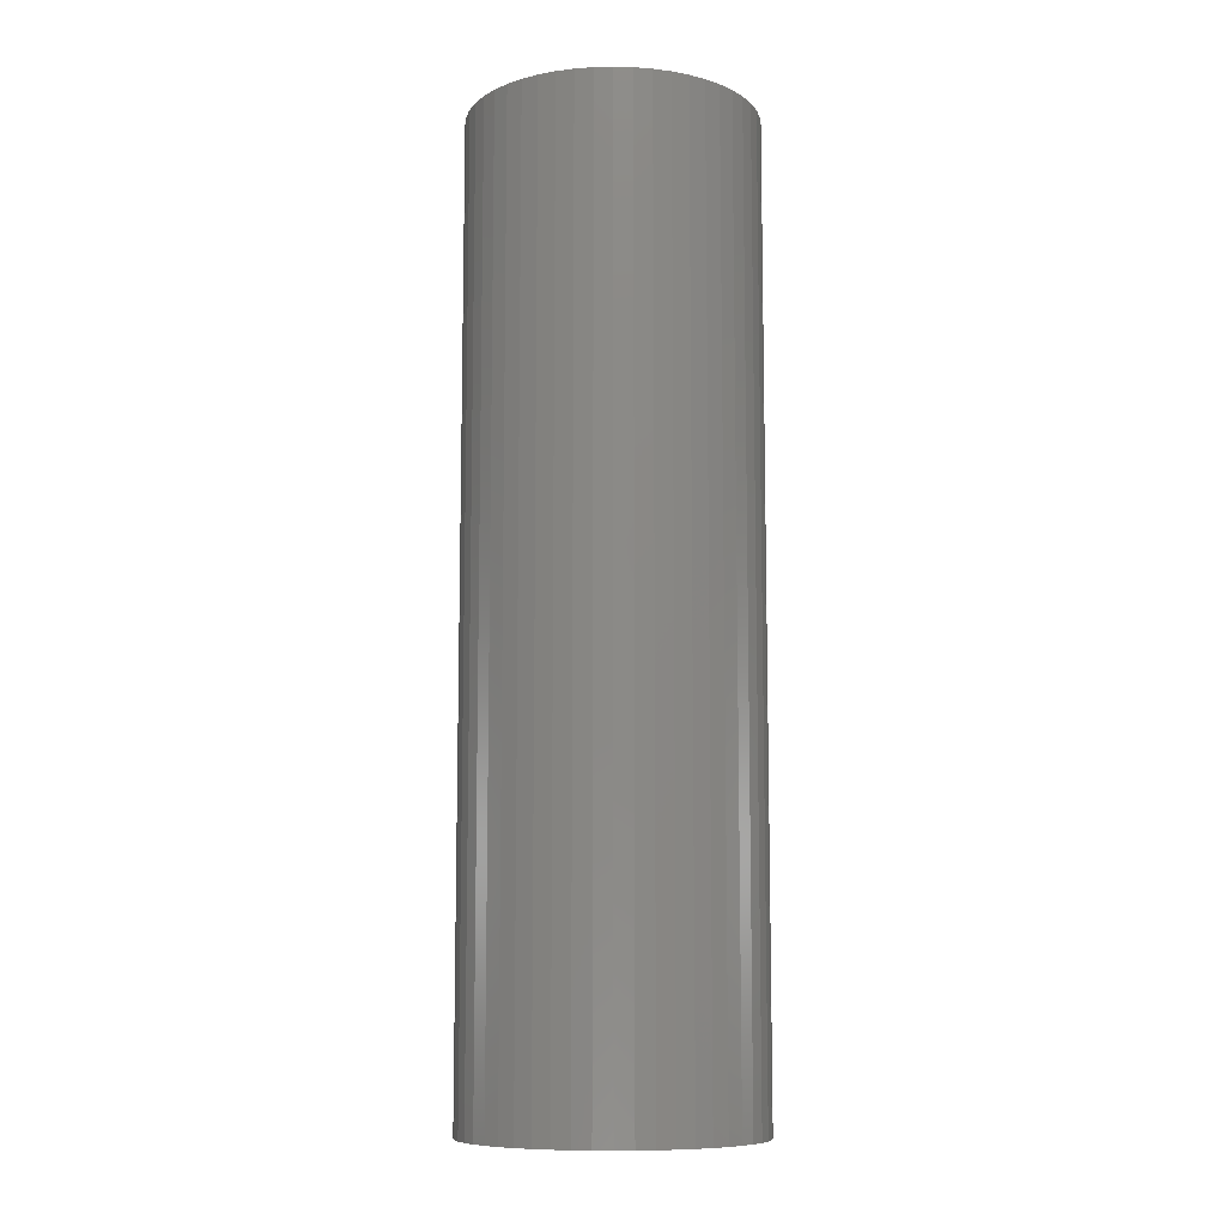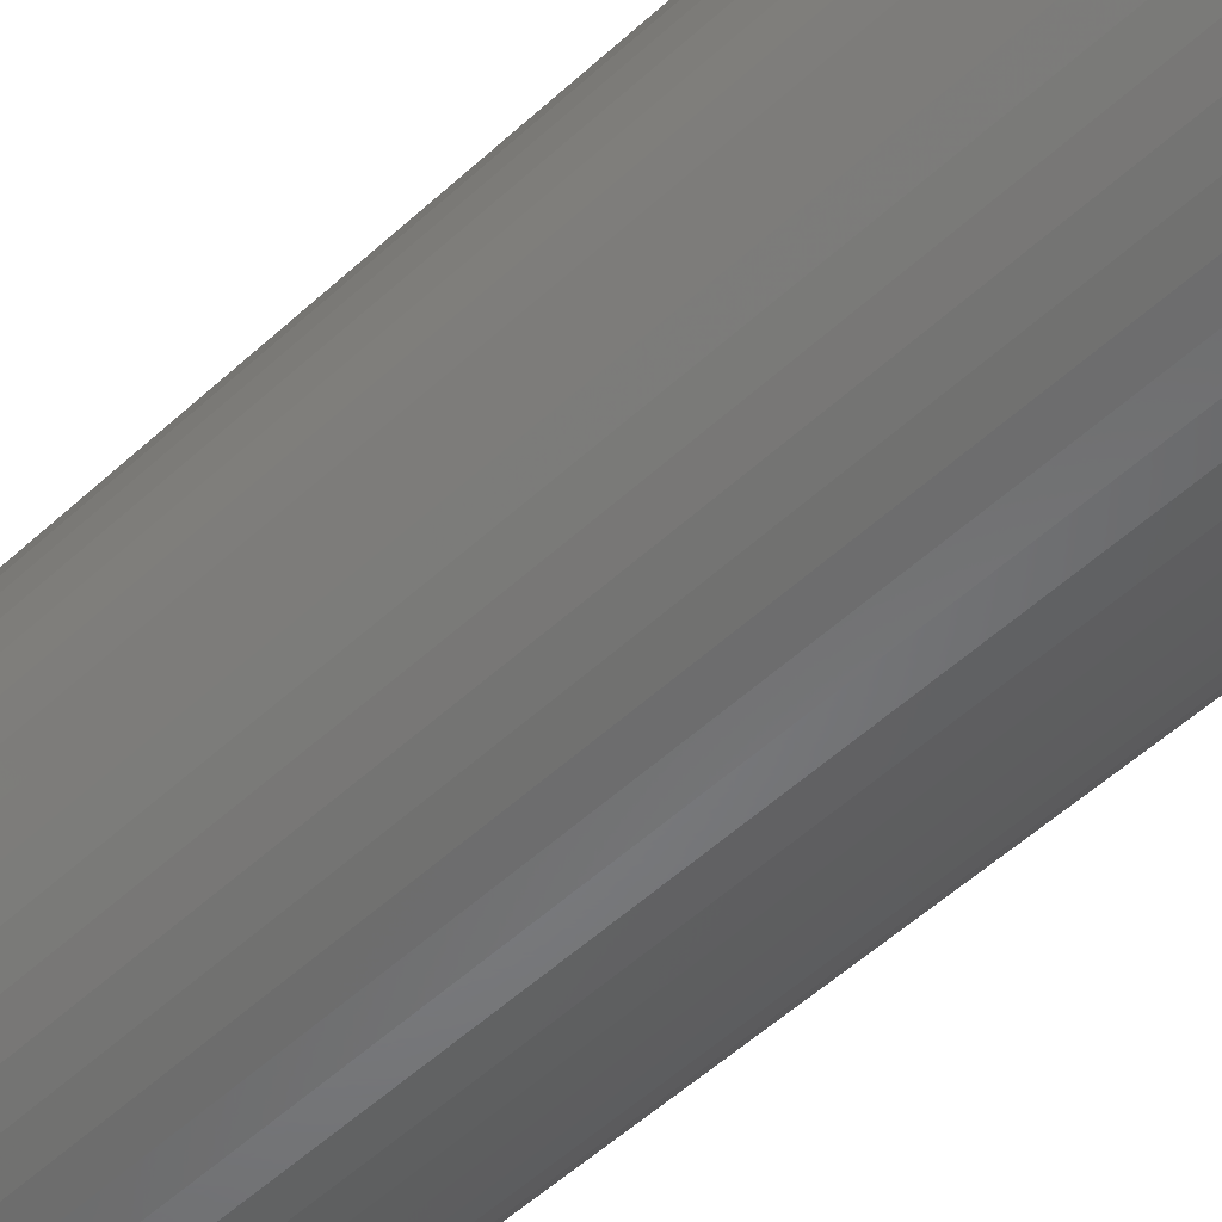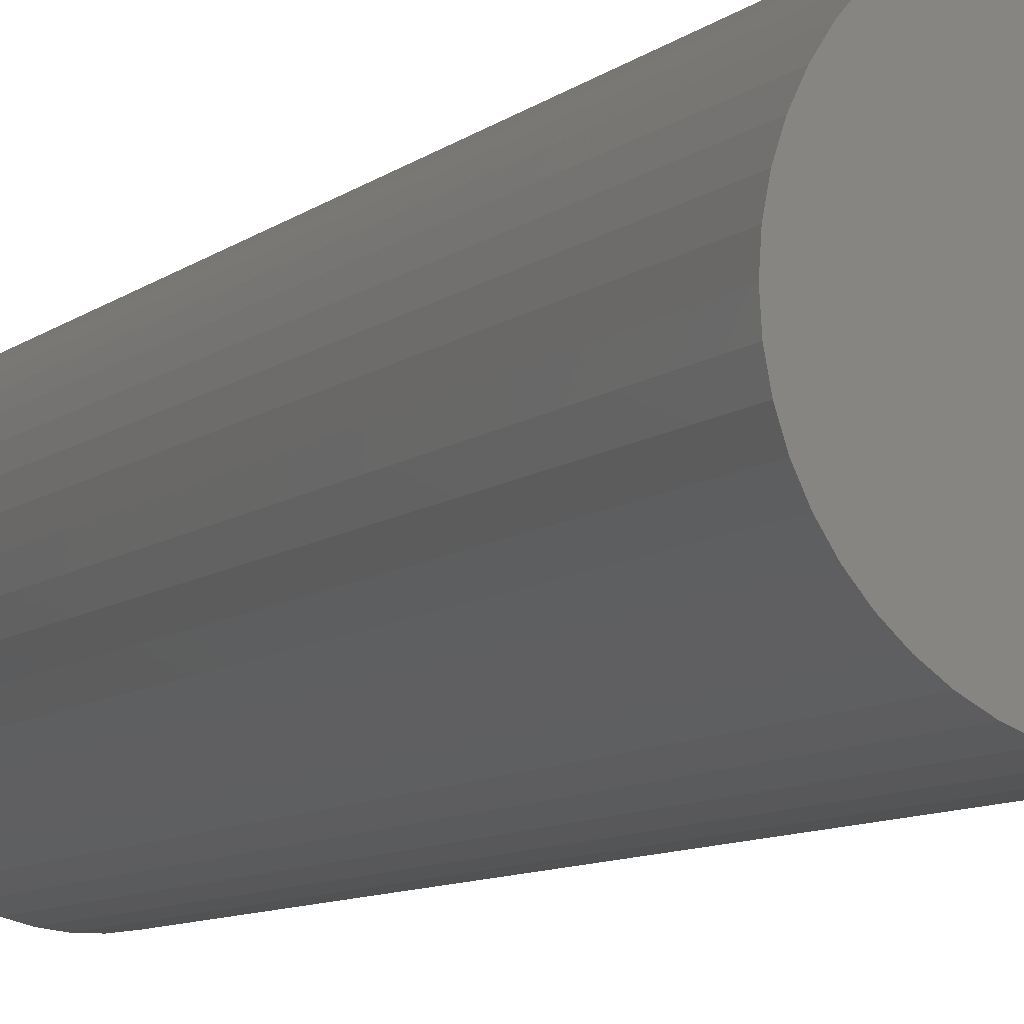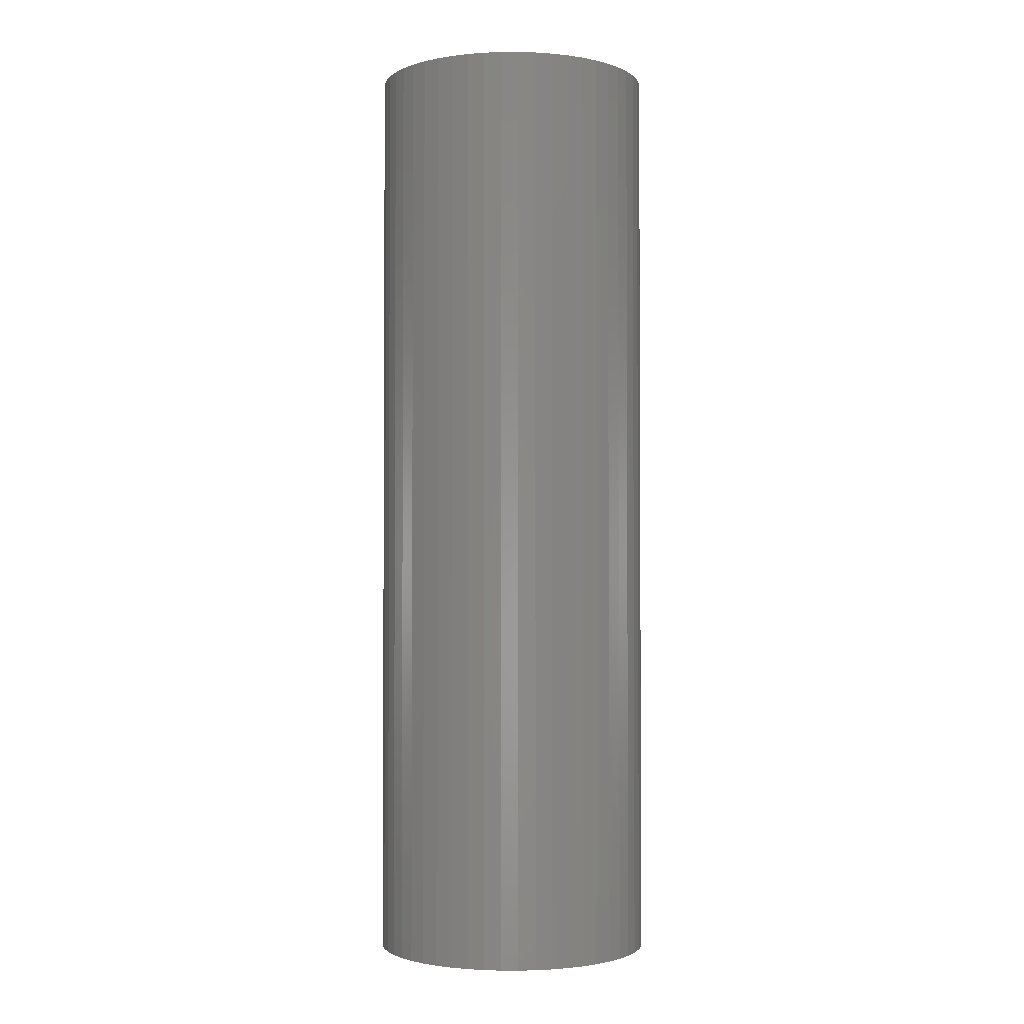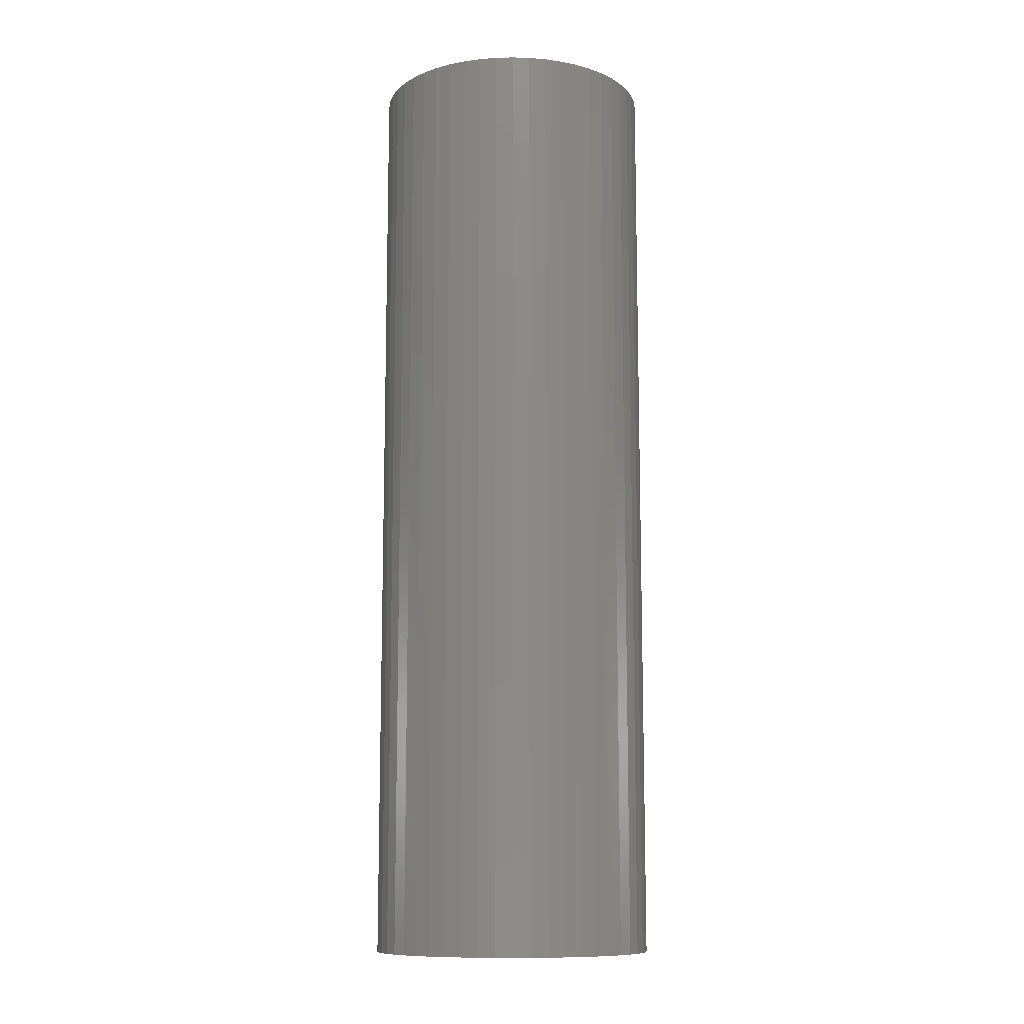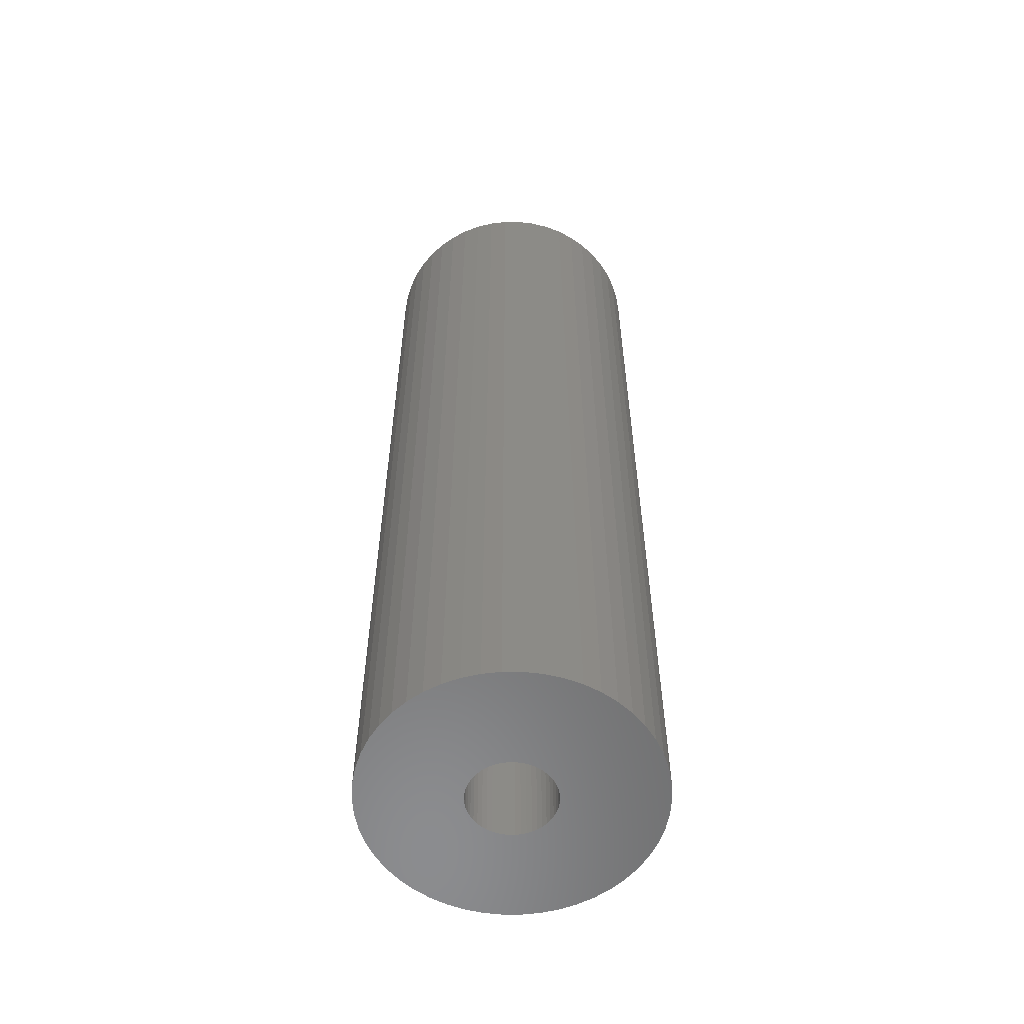
<metadata>
{"format":"stl","ext":"stl","renderer":"f3d","projection":"perspective","resolution":1024,"background":"white","views":[{"elev":-9.5,"azim":154.6,"up":"+Z"},{"elev":-51.3,"azim":135.3,"up":"+Y"},{"elev":-8.1,"azim":154.7,"up":"+Y"},{"elev":-2.0,"azim":44.2,"up":"+Z"},{"elev":-11.1,"azim":68.1,"up":"+Z"},{"elev":-57.5,"azim":-115.3,"up":"+Z"}]}
</metadata>
<code>
# stl→obj: 200 verts, 400 faces
v 6 0 20
v 5.953 0.752 -20
v 5.953 0.752 20
v 6 0 -20
v -6 0 -20
v -5.953 0.752 20
v -5.953 0.752 -20
v -6 0 20
v 0.3767 5.988 -20
v -0.3767 5.988 20
v 0.3767 5.988 20
v -0.3767 5.988 -20
v -0.3767 -5.988 -20
v 0.3767 -5.988 20
v -0.3767 -5.988 20
v 0.3767 -5.988 -20
v 4.374 4.107 -20
v 3.825 4.623 20
v 4.374 4.107 20
v 3.825 4.623 -20
v -3.825 4.623 -20
v -4.374 4.107 20
v -3.825 4.623 20
v -4.374 4.107 -20
v -1.854 5.706 -20
v -2.555 5.429 20
v -1.854 5.706 20
v -2.555 5.429 -20
v 5.579 2.209 20
v 5.258 2.891 -20
v 5.258 2.891 20
v 5.579 2.209 -20
v 5.811 1.492 -20
v 5.811 1.492 20
v 2.555 5.429 -20
v 1.854 5.706 20
v 2.555 5.429 20
v 1.854 5.706 -20
v 1.124 5.894 20
v 1.124 5.894 -20
v 3.215 5.066 -20
v 3.215 5.066 20
v -5.579 2.209 -20
v -5.258 2.891 20
v -5.258 2.891 -20
v -5.579 2.209 20
v -5.811 1.492 -20
v -5.811 1.492 20
v -1.124 5.894 20
v -1.124 5.894 -20
v 1.124 -5.894 20
v 1.124 -5.894 -20
v 1.854 -5.706 -20
v 2.555 -5.429 20
v 1.854 -5.706 20
v 2.555 -5.429 -20
v 4.854 3.527 20
v 4.854 3.527 -20
v -4.854 3.527 20
v -4.854 3.527 -20
v 1.8 0 20
v 1.786 0.2256 20
v 5.953 -0.752 20
v 1.743 0.4476 20
v 1.786 -0.2256 20
v 1.674 0.6626 20
v 5.811 -1.492 20
v 1.577 0.8672 20
v 1.743 -0.4476 20
v 1.456 1.058 20
v 5.579 -2.209 20
v 1.312 1.232 20
v 1.674 -0.6626 20
v 1.147 1.387 20
v 5.258 -2.891 20
v 0.9645 1.52 20
v 1.577 -0.8672 20
v 0.7664 1.629 20
v 4.854 -3.527 20
v 1.456 -1.058 20
v 0.5562 1.712 20
v 0.3373 1.768 20
v 0.113 1.796 20
v -0.113 1.796 20
v -0.3373 1.768 20
v -0.5562 1.712 20
v -0.7664 1.629 20
v -0.9645 1.52 20
v -3.215 5.066 20
v -1.147 1.387 20
v -1.312 1.232 20
v -1.456 1.058 20
v 4.374 -4.107 20
v 1.312 -1.232 20
v 3.825 -4.623 20
v 1.147 -1.387 20
v 3.215 -5.066 20
v 0.9645 -1.52 20
v 0.7664 -1.629 20
v 0.5562 -1.712 20
v 0.3373 -1.768 20
v 0.113 -1.796 20
v -0.113 -1.796 20
v -0.3373 -1.768 20
v -1.124 -5.894 20
v -0.5562 -1.712 20
v -1.854 -5.706 20
v -0.7664 -1.629 20
v -2.555 -5.429 20
v -0.9645 -1.52 20
v -3.215 -5.066 20
v -1.147 -1.387 20
v -3.825 -4.623 20
v -1.312 -1.232 20
v -4.374 -4.107 20
v -1.456 -1.058 20
v -4.854 -3.527 20
v -1.577 -0.8672 20
v -5.258 -2.891 20
v -1.674 -0.6626 20
v -5.579 -2.209 20
v -1.743 -0.4476 20
v -5.811 -1.492 20
v -1.786 -0.2256 20
v -5.953 -0.752 20
v -1.8 0 20
v -1.577 0.8672 20
v -1.674 0.6626 20
v -1.743 0.4476 20
v -1.786 0.2256 20
v -3.215 5.066 -20
v 5.953 -0.752 -20
v 3.215 -5.066 -20
v 3.825 -4.623 -20
v 4.374 -4.107 -20
v 5.811 -1.492 -20
v -4.374 -4.107 -20
v -3.825 -4.623 -20
v -5.258 -2.891 -20
v -5.579 -2.209 -20
v -4.854 -3.527 -20
v 1.8 0 -20
v 1.786 -0.2256 -20
v 1.743 -0.4476 -20
v 5.579 -2.209 -20
v 1.786 0.2256 -20
v 1.674 -0.6626 -20
v 5.258 -2.891 -20
v 1.577 -0.8672 -20
v 4.854 -3.527 -20
v 1.743 0.4476 -20
v 1.456 -1.058 -20
v 1.312 -1.232 -20
v 1.674 0.6626 -20
v 1.147 -1.387 -20
v 0.9645 -1.52 -20
v 1.577 0.8672 -20
v 0.7664 -1.629 -20
v 1.456 1.058 -20
v 0.5562 -1.712 -20
v 0.3373 -1.768 -20
v 0.113 -1.796 -20
v -0.113 -1.796 -20
v -0.3373 -1.768 -20
v -1.124 -5.894 -20
v -0.5562 -1.712 -20
v -1.854 -5.706 -20
v -0.7664 -1.629 -20
v -2.555 -5.429 -20
v -0.9645 -1.52 -20
v -3.215 -5.066 -20
v -1.147 -1.387 -20
v -1.312 -1.232 -20
v -1.456 -1.058 -20
v 1.312 1.232 -20
v 1.147 1.387 -20
v 0.9645 1.52 -20
v 0.7664 1.629 -20
v 0.5562 1.712 -20
v 0.3373 1.768 -20
v 0.113 1.796 -20
v -0.113 1.796 -20
v -0.3373 1.768 -20
v -0.5562 1.712 -20
v -0.7664 1.629 -20
v -0.9645 1.52 -20
v -1.147 1.387 -20
v -1.312 1.232 -20
v -1.456 1.058 -20
v -1.577 0.8672 -20
v -1.674 0.6626 -20
v -1.743 0.4476 -20
v -1.786 0.2256 -20
v -1.8 0 -20
v -1.577 -0.8672 -20
v -1.674 -0.6626 -20
v -1.743 -0.4476 -20
v -5.811 -1.492 -20
v -1.786 -0.2256 -20
v -5.953 -0.752 -20
f 1 2 3
f 2 1 4
f 5 6 7
f 6 5 8
f 9 10 11
f 10 9 12
f 13 14 15
f 14 13 16
f 17 18 19
f 18 17 20
f 21 22 23
f 22 21 24
f 25 26 27
f 26 25 28
f 29 30 31
f 30 29 32
f 3 33 34
f 33 3 2
f 35 36 37
f 36 35 38
f 38 39 36
f 39 38 40
f 41 37 42
f 37 41 35
f 43 44 45
f 44 43 46
f 47 46 43
f 46 47 48
f 12 49 10
f 49 12 50
f 16 51 14
f 51 16 52
f 53 54 55
f 54 53 56
f 34 32 29
f 32 34 33
f 57 17 19
f 17 57 58
f 31 58 57
f 58 31 30
f 40 11 39
f 11 40 9
f 20 42 18
f 42 20 41
f 45 59 60
f 59 45 44
f 60 22 24
f 22 60 59
f 7 48 47
f 48 7 6
f 61 1 3
f 62 3 34
f 1 61 63
f 64 34 29
f 65 63 61
f 66 29 31
f 63 65 67
f 68 31 57
f 69 67 65
f 70 57 19
f 67 69 71
f 72 19 18
f 73 71 69
f 74 18 42
f 71 73 75
f 76 42 37
f 77 75 73
f 78 37 36
f 75 77 79
f 80 79 77
f 3 62 61
f 34 64 62
f 29 66 64
f 31 68 66
f 57 70 68
f 19 72 70
f 18 74 72
f 81 36 39
f 42 76 74
f 37 78 76
f 36 81 78
f 82 39 11
f 39 82 81
f 11 83 82
f 11 84 83
f 10 84 11
f 84 10 85
f 49 85 10
f 85 49 86
f 27 86 49
f 86 27 87
f 26 87 27
f 87 26 88
f 89 88 26
f 88 89 90
f 23 90 89
f 90 23 91
f 22 91 23
f 59 92 22
f 91 22 92
f 79 80 93
f 94 93 80
f 93 94 95
f 96 95 94
f 95 96 97
f 98 97 96
f 97 98 54
f 99 54 98
f 54 99 55
f 100 55 99
f 55 100 51
f 101 51 100
f 51 101 14
f 102 14 101
f 103 14 102
f 15 103 104
f 103 15 14
f 105 104 106
f 107 106 108
f 109 108 110
f 104 105 15
f 111 110 112
f 113 112 114
f 115 114 116
f 117 116 118
f 119 118 120
f 121 120 122
f 123 122 124
f 106 107 105
f 125 124 126
f 92 59 127
f 44 127 59
f 108 109 107
f 127 44 128
f 110 111 109
f 46 128 44
f 112 113 111
f 128 46 129
f 114 115 113
f 48 129 46
f 116 117 115
f 129 48 130
f 118 119 117
f 6 130 48
f 120 121 119
f 130 6 126
f 122 123 121
f 8 126 6
f 124 125 123
f 126 8 125
f 28 89 26
f 89 28 131
f 131 23 89
f 23 131 21
f 50 27 49
f 27 50 25
f 63 4 1
f 4 63 132
f 56 97 54
f 97 56 133
f 134 93 95
f 93 134 135
f 67 132 63
f 132 67 136
f 137 113 115
f 113 137 138
f 139 121 140
f 121 139 119
f 141 119 139
f 119 141 117
f 142 4 132
f 143 132 136
f 4 142 2
f 144 136 145
f 146 2 142
f 147 145 148
f 2 146 33
f 149 148 150
f 151 33 146
f 152 150 135
f 33 151 32
f 153 135 134
f 154 32 151
f 155 134 133
f 32 154 30
f 156 133 56
f 157 30 154
f 158 56 53
f 30 157 58
f 159 58 157
f 132 143 142
f 136 144 143
f 145 147 144
f 148 149 147
f 150 152 149
f 135 153 152
f 134 155 153
f 160 53 52
f 133 156 155
f 56 158 156
f 53 160 158
f 161 52 16
f 52 161 160
f 16 162 161
f 16 163 162
f 13 163 16
f 163 13 164
f 165 164 13
f 164 165 166
f 167 166 165
f 166 167 168
f 169 168 167
f 168 169 170
f 171 170 169
f 170 171 172
f 138 172 171
f 172 138 173
f 137 173 138
f 141 174 137
f 173 137 174
f 58 159 17
f 175 17 159
f 17 175 20
f 176 20 175
f 20 176 41
f 177 41 176
f 41 177 35
f 178 35 177
f 35 178 38
f 179 38 178
f 38 179 40
f 180 40 179
f 40 180 9
f 181 9 180
f 182 9 181
f 12 182 183
f 182 12 9
f 50 183 184
f 25 184 185
f 28 185 186
f 183 50 12
f 131 186 187
f 21 187 188
f 24 188 189
f 60 189 190
f 45 190 191
f 43 191 192
f 47 192 193
f 184 25 50
f 7 193 194
f 174 141 195
f 139 195 141
f 185 28 25
f 195 139 196
f 186 131 28
f 140 196 139
f 187 21 131
f 196 140 197
f 188 24 21
f 198 197 140
f 189 60 24
f 197 198 199
f 190 45 60
f 200 199 198
f 191 43 45
f 199 200 194
f 192 47 43
f 5 194 200
f 193 7 47
f 194 5 7
f 75 145 71
f 145 75 148
f 93 150 79
f 150 93 135
f 137 117 141
f 117 137 115
f 140 123 198
f 123 140 121
f 52 55 51
f 55 52 53
f 133 95 97
f 95 133 134
f 71 136 67
f 136 71 145
f 79 148 75
f 148 79 150
f 165 15 105
f 15 165 13
f 169 107 109
f 107 169 167
f 167 105 107
f 105 167 165
f 198 125 200
f 125 198 123
f 200 8 5
f 8 200 125
f 171 109 111
f 109 171 169
f 138 111 113
f 111 138 171
f 142 62 146
f 62 142 61
f 126 193 130
f 193 126 194
f 182 83 84
f 83 182 181
f 162 103 102
f 103 162 163
f 176 72 74
f 72 176 175
f 188 90 91
f 90 188 187
f 185 86 87
f 86 185 184
f 154 68 157
f 68 154 66
f 146 64 151
f 64 146 62
f 179 78 81
f 78 179 178
f 180 81 82
f 81 180 179
f 177 74 76
f 74 177 176
f 128 190 127
f 190 128 191
f 127 189 92
f 189 127 190
f 129 191 128
f 191 129 192
f 187 88 90
f 88 187 186
f 184 85 86
f 85 184 183
f 161 102 101
f 102 161 162
f 151 66 154
f 66 151 64
f 159 72 175
f 72 159 70
f 157 70 159
f 70 157 68
f 181 82 83
f 82 181 180
f 130 192 129
f 192 130 193
f 183 84 85
f 84 183 182
f 143 61 142
f 61 143 65
f 153 96 94
f 96 153 155
f 144 65 143
f 65 144 69
f 158 100 99
f 100 158 160
f 178 76 78
f 76 178 177
f 92 188 91
f 188 92 189
f 186 87 88
f 87 186 185
f 156 99 98
f 99 156 158
f 149 73 147
f 73 149 77
f 153 80 152
f 80 153 94
f 166 108 106
f 108 166 168
f 164 106 104
f 106 164 166
f 114 174 116
f 174 114 173
f 120 197 122
f 197 120 196
f 160 101 100
f 101 160 161
f 155 98 96
f 98 155 156
f 147 69 144
f 69 147 73
f 152 77 149
f 77 152 80
f 163 104 103
f 104 163 164
f 170 112 110
f 112 170 172
f 172 114 112
f 114 172 173
f 122 199 124
f 199 122 197
f 124 194 126
f 194 124 199
f 168 110 108
f 110 168 170
f 116 195 118
f 195 116 174
f 118 196 120
f 196 118 195

</code>
